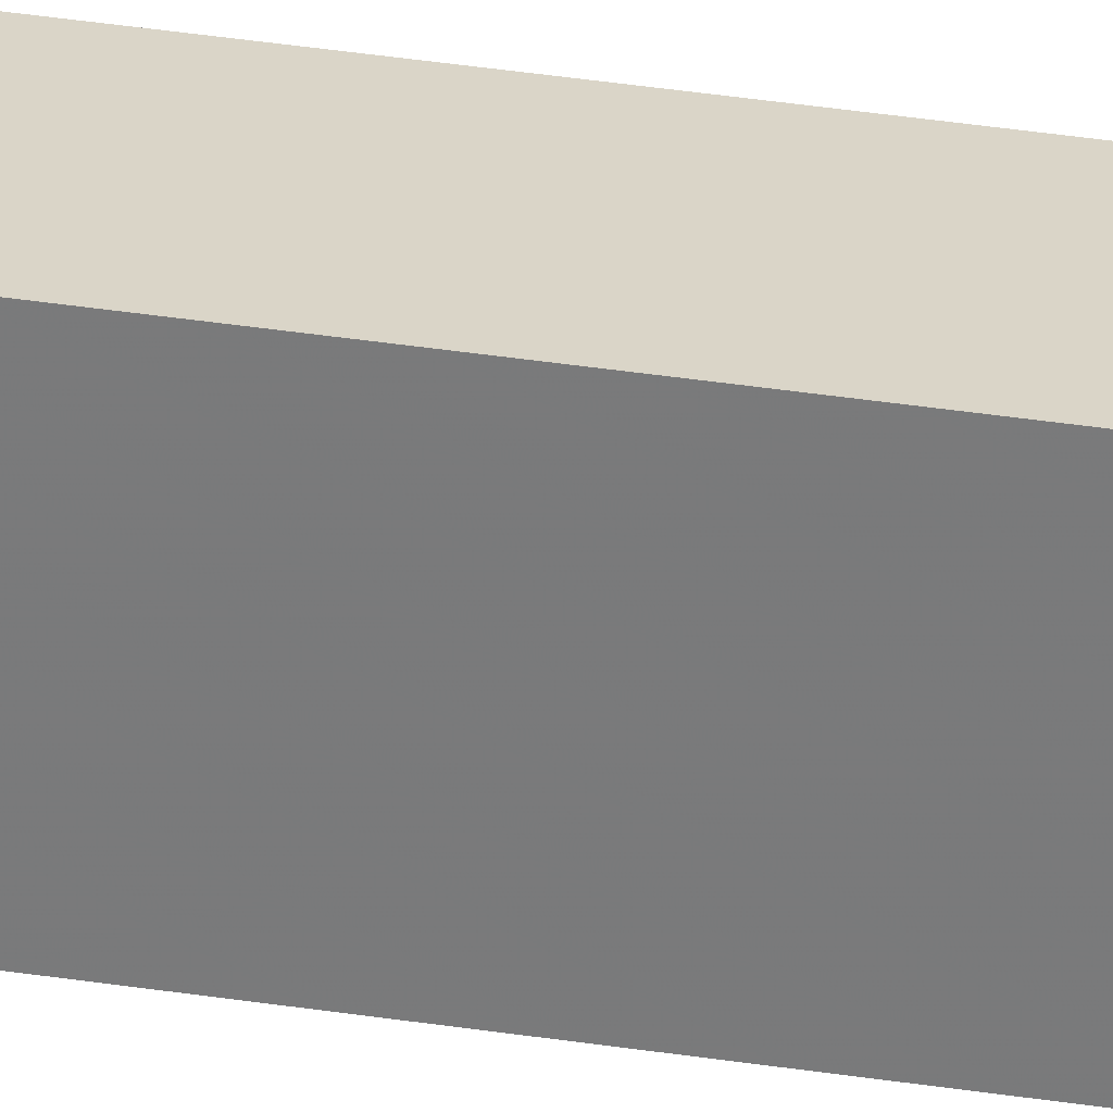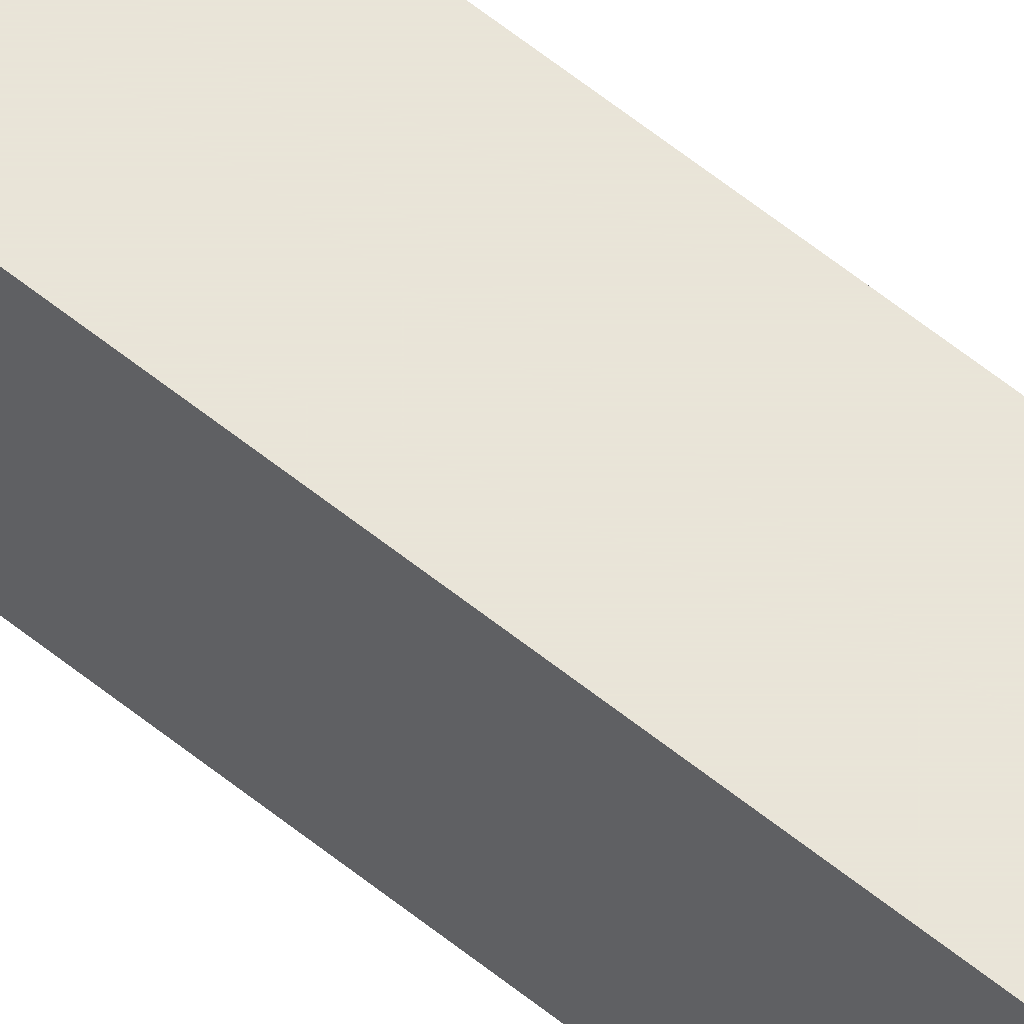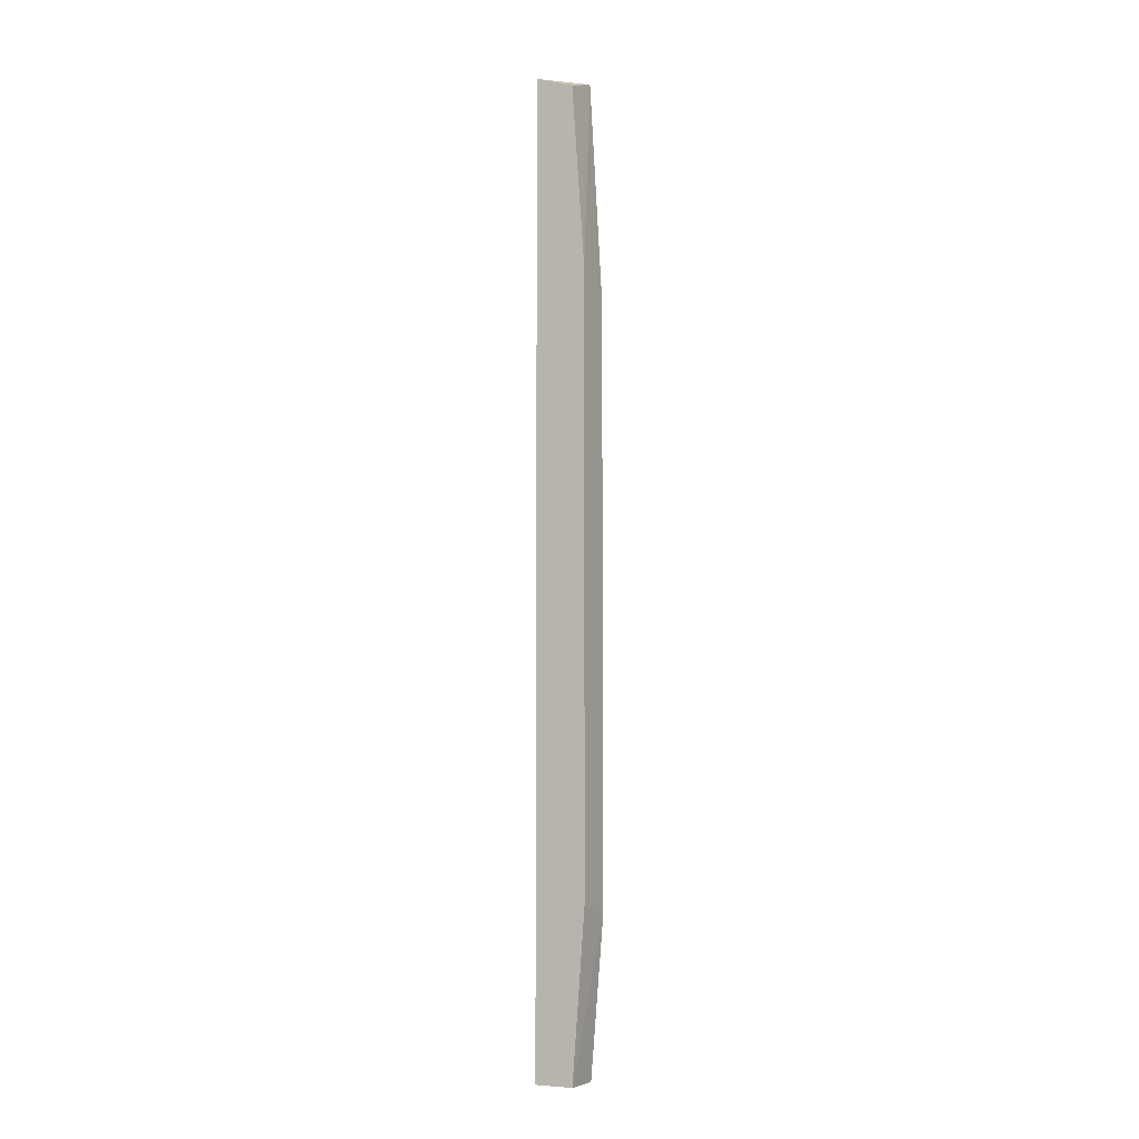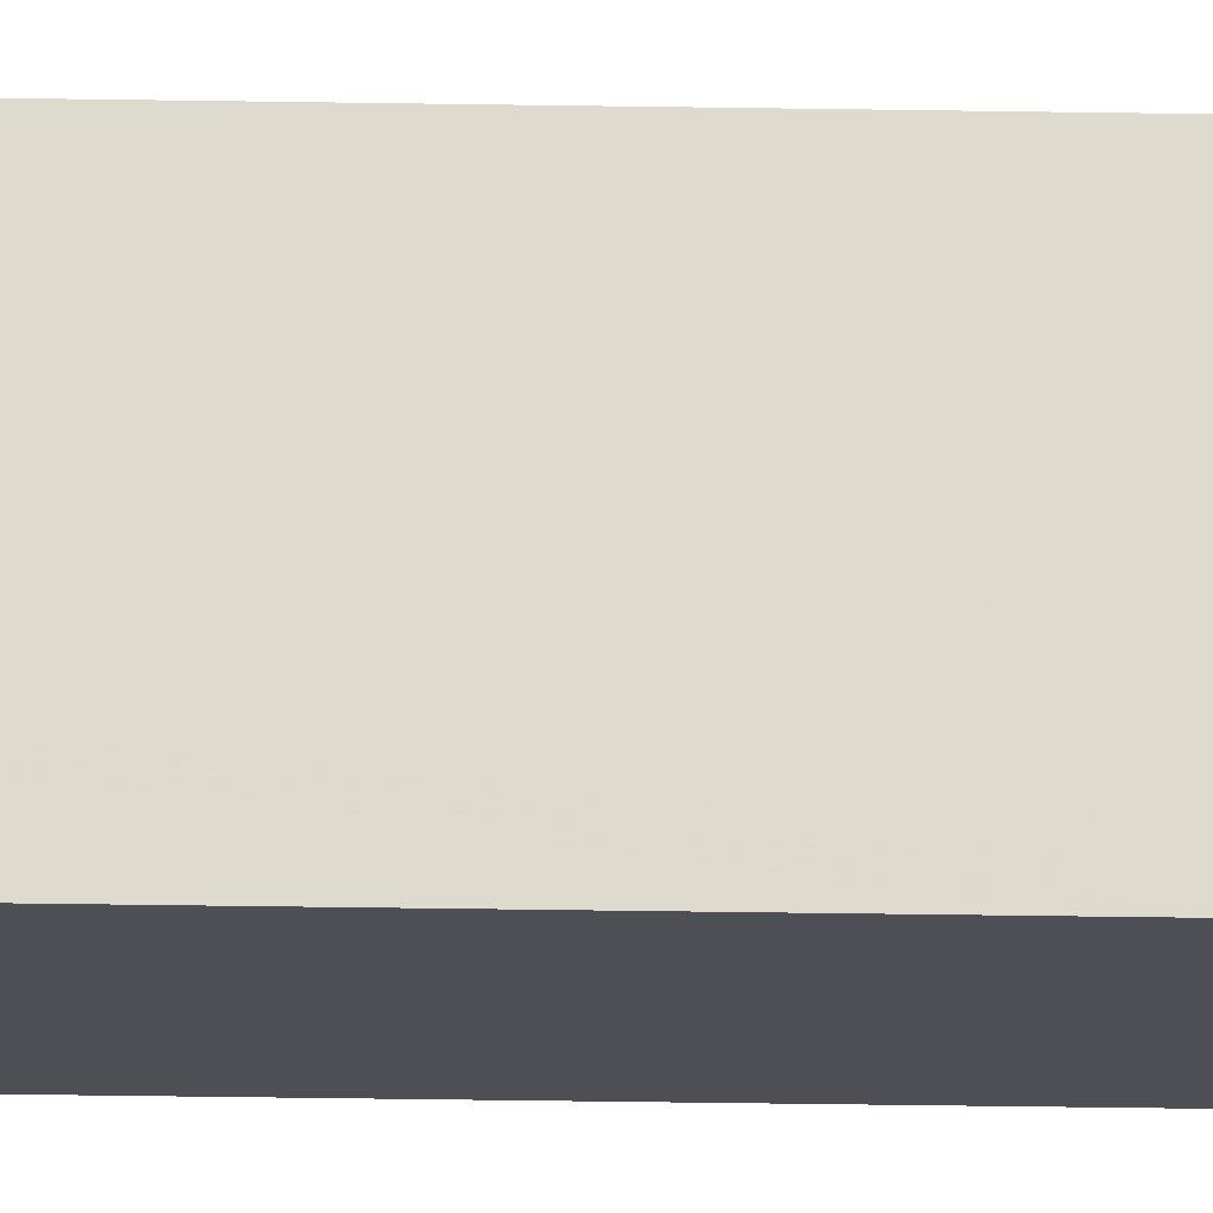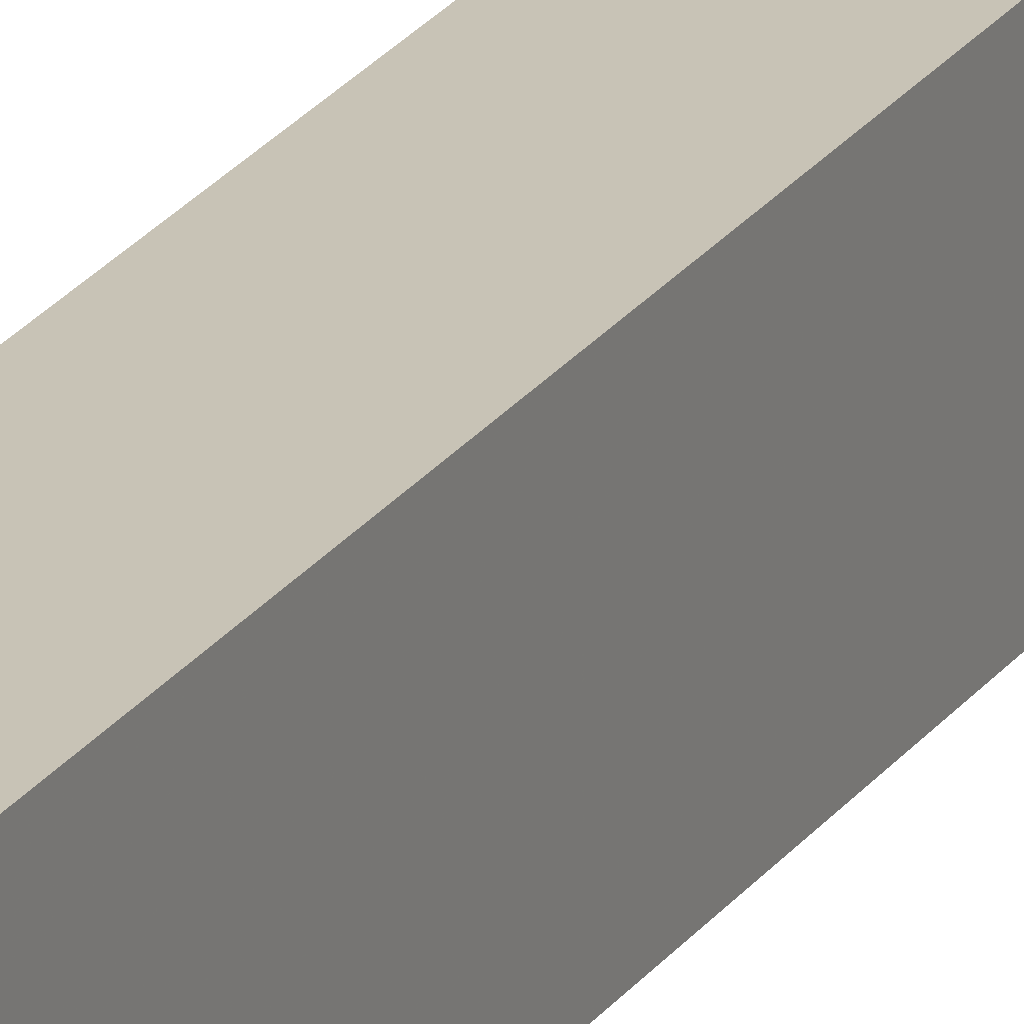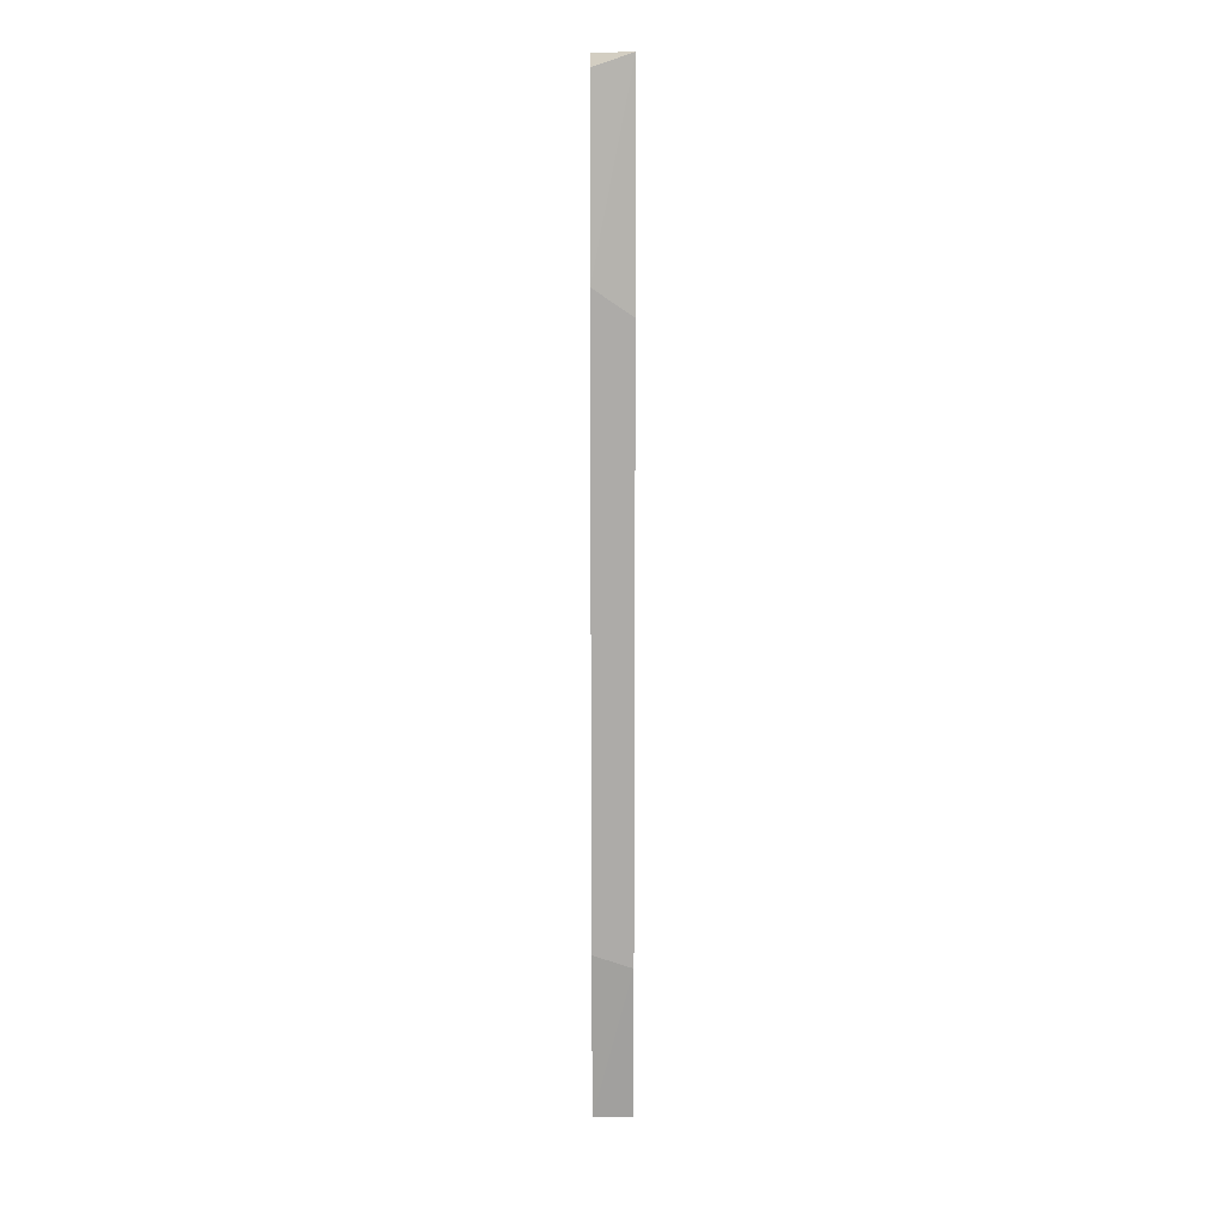
<metadata>
{"format":"obj","ext":"obj","renderer":"f3d","projection":"perspective","resolution":1024,"background":"white","views":[{"elev":29.3,"azim":103.8,"up":"+Y"},{"elev":59.8,"azim":129.7,"up":"+Y"},{"elev":-5.7,"azim":117.2,"up":"+Z"},{"elev":-18.3,"azim":-92.3,"up":"+Y"},{"elev":19.4,"azim":22.4,"up":"+Y"},{"elev":13.4,"azim":-179.6,"up":"+Z"}]}
</metadata>
<code>
v -0.003612 0.01678 0.0137
v -0.003612 0.01678 -0.01683
v -0.003612 0.01613 -0.02528
v -0.003612 0.01613 0.02279
v -0.003612 0.01419 0.02345
v -0.003612 0.01419 -0.02528
v -0.004911 0.01419 -0.02528
v -0.005561 0.01678 0.01239
v -0.005561 0.01678 -0.01748
v -0.005561 0.01613 0.02345
v -0.005561 0.01613 -0.02528
v -0.005561 0.01419 0.02345
v -0.005561 0.01419 -0.02463
f 9 2 3
f 7 6 5
f 5 6 2
f 7 5 12
f 6 7 11
f 12 8 11
f 5 2 4
f 7 12 13
f 11 7 13
f 12 11 13
f 8 12 10
f 12 5 10
f 5 4 10
f 10 4 1
f 2 8 1
f 4 2 1
f 8 10 1
f 8 2 9
f 11 8 9
f 11 9 3
f 2 6 3
f 6 11 3

</code>
